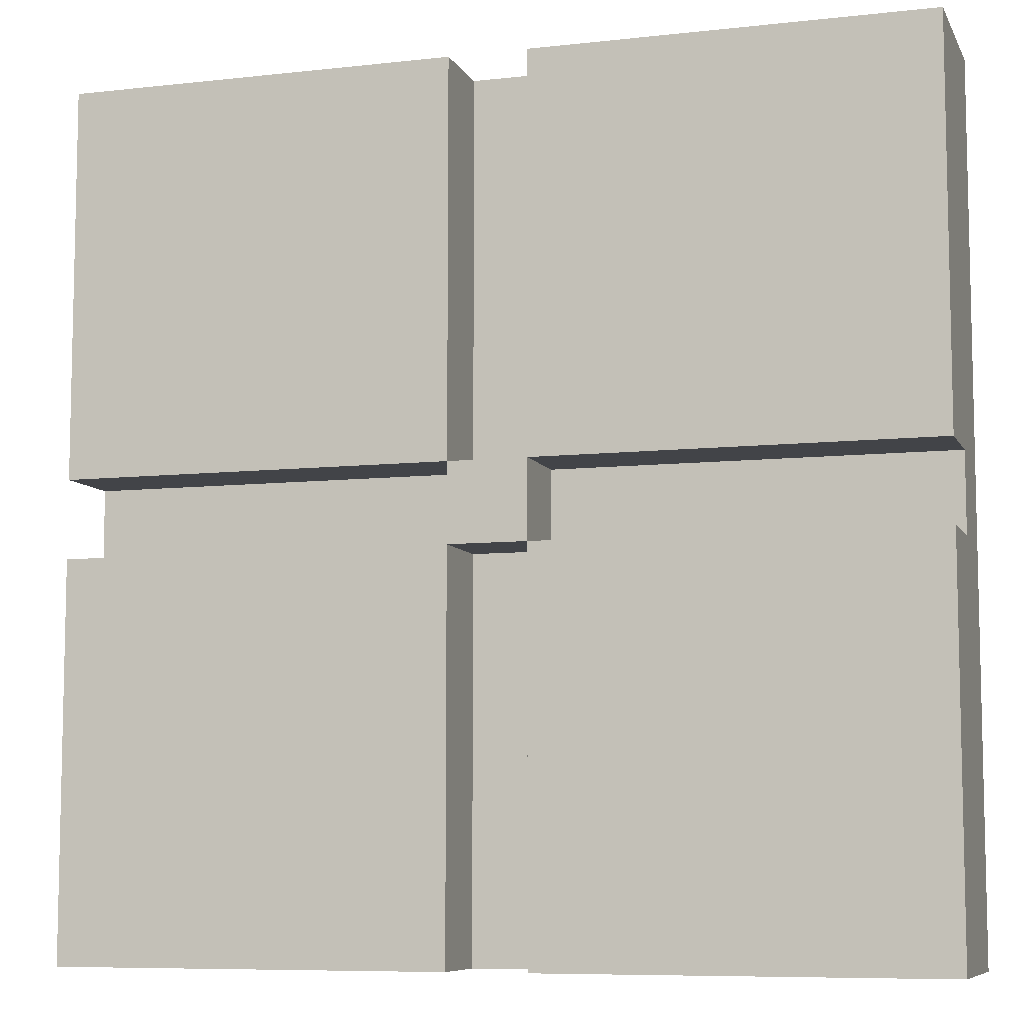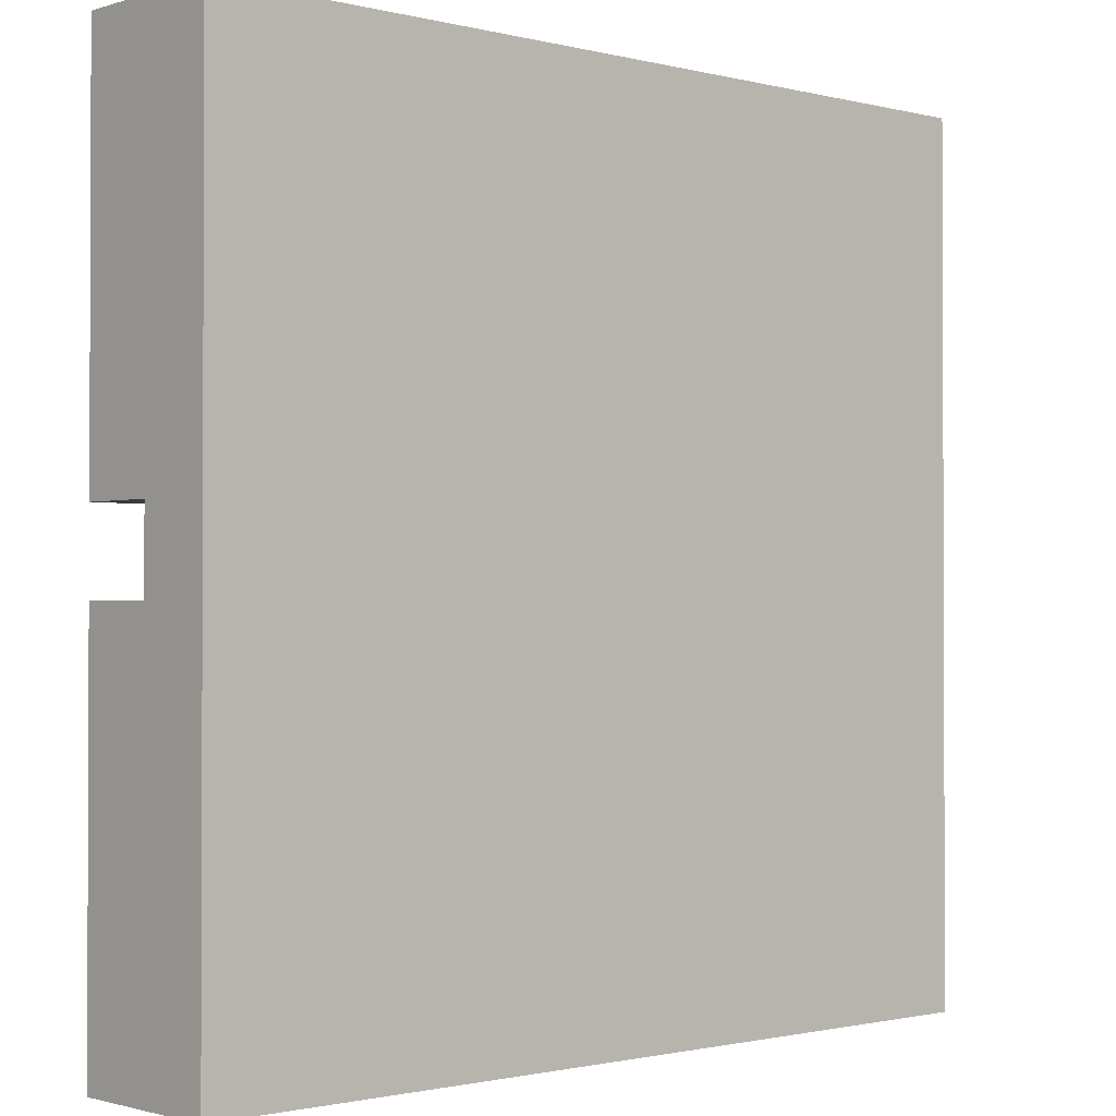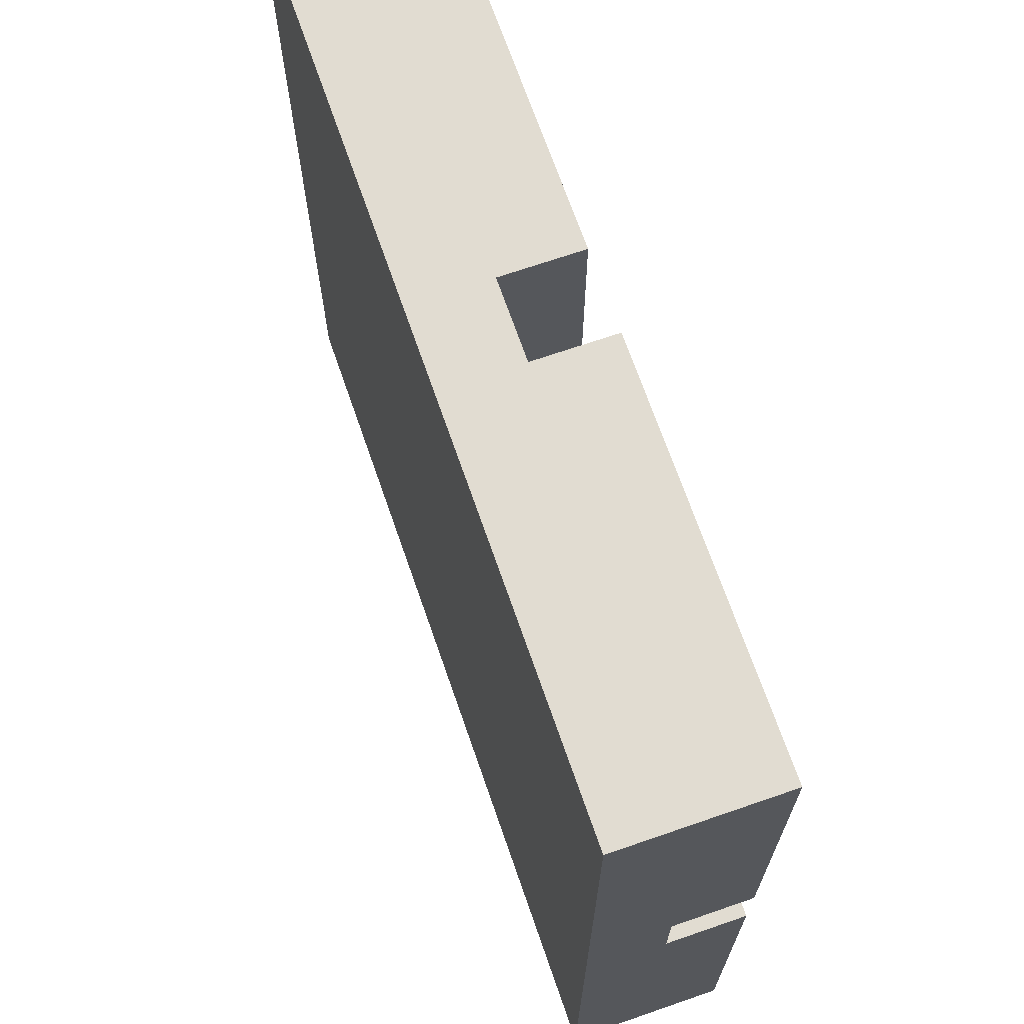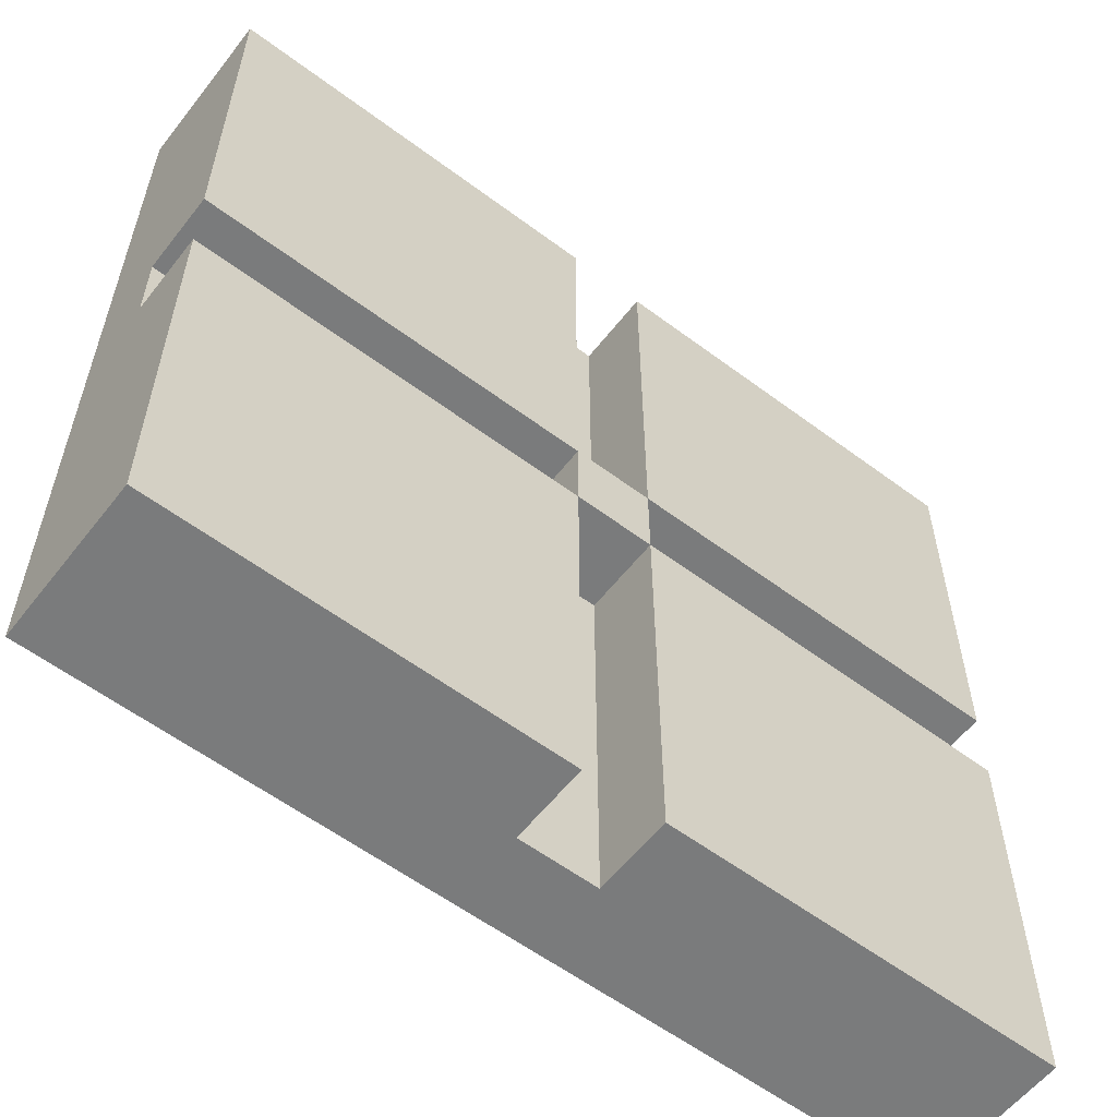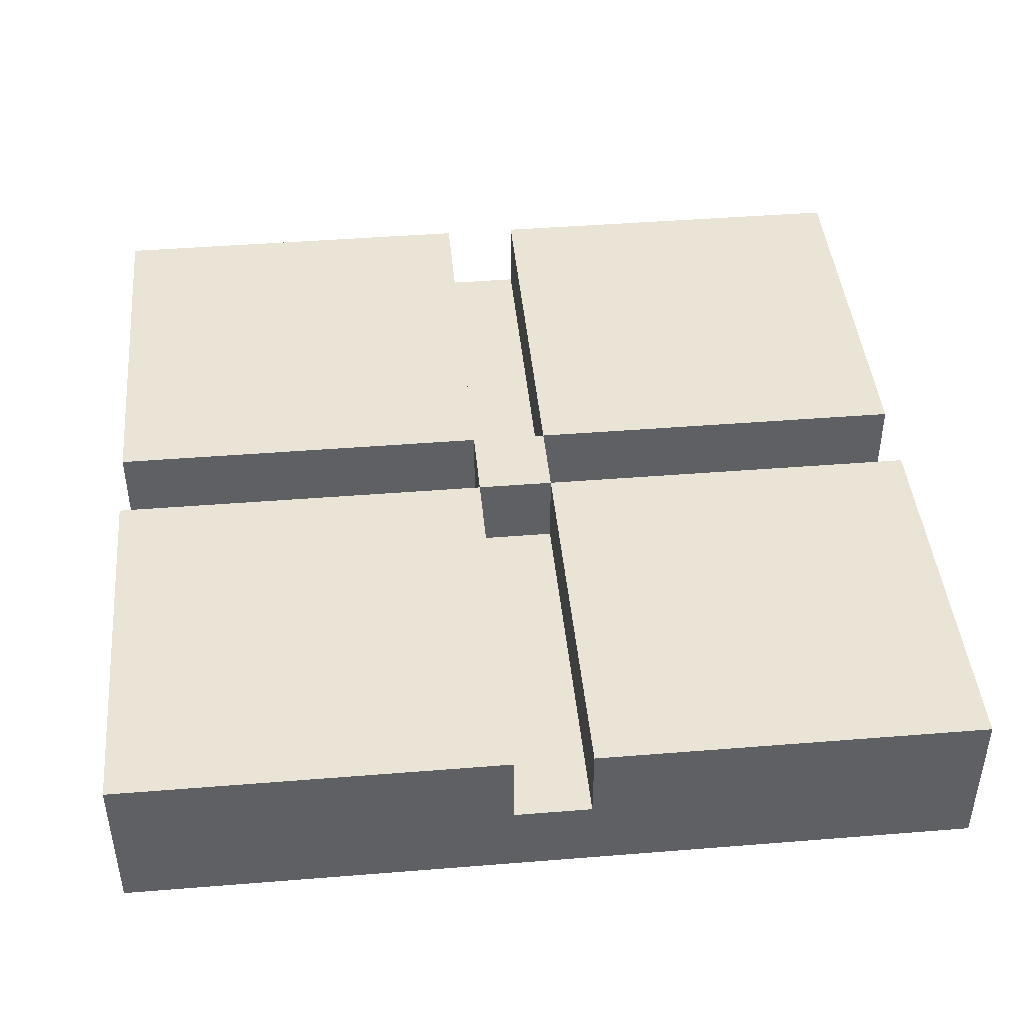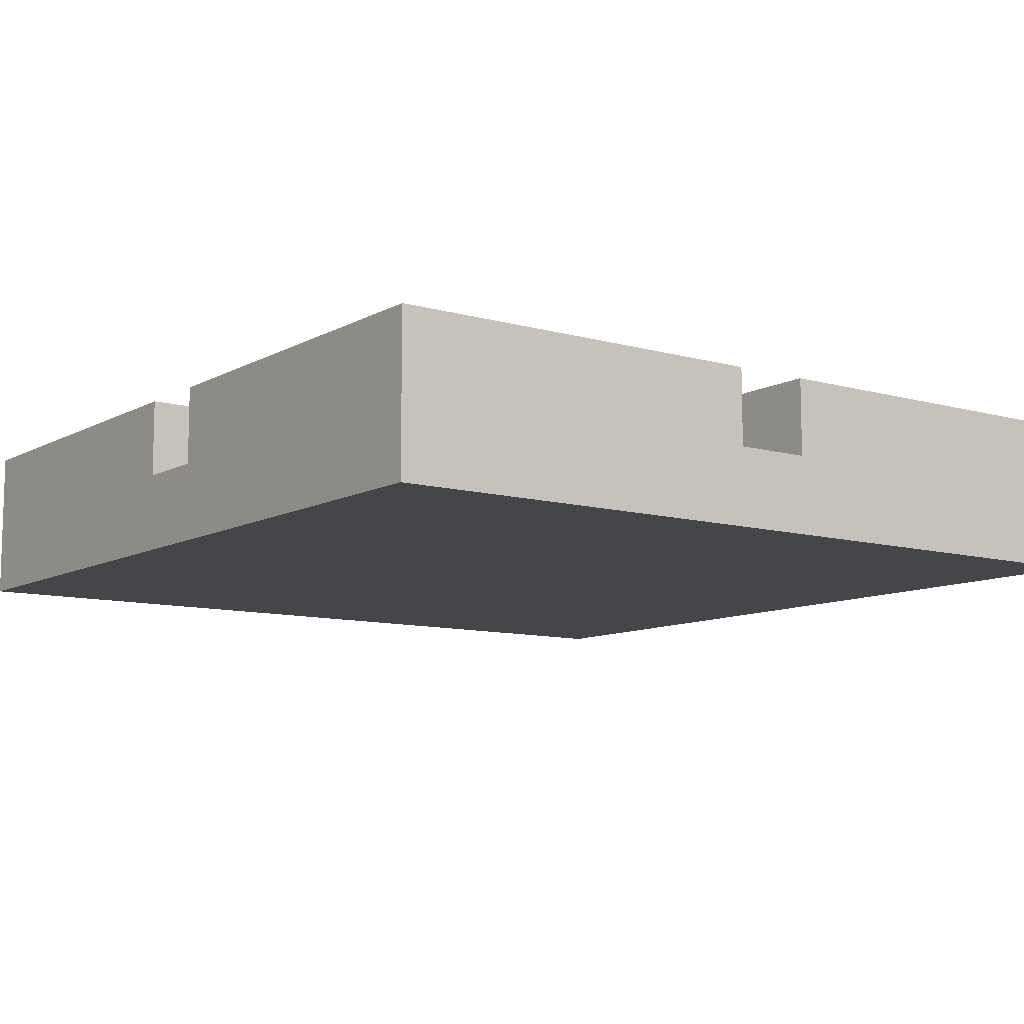
<metadata>
{"format":"obj","ext":"obj","renderer":"f3d","projection":"perspective","resolution":1024,"background":"white","views":[{"elev":-8.0,"azim":-162.7,"up":"+Z"},{"elev":-1.3,"azim":-42.2,"up":"+Z"},{"elev":69.2,"azim":70.9,"up":"+Z"},{"elev":-58.3,"azim":142.3,"up":"+Z"},{"elev":43.8,"azim":-5.4,"up":"+Y"},{"elev":-9.8,"azim":53.9,"up":"+Y"}]}
</metadata>
<code>
o
v -0.55 -0.1 0.55
v -0.55 -0.1 -0.55
v -0.55 0 0.55
v -0.55 0 0.05
v -0.55 0 -0.05
v -0.55 0 -0.55
v -0.55 0.1 0.55
v -0.55 0.1 0.05
v -0.55 0.1 -0.05
v -0.55 0.1 -0.55
v -0.05 0 0.05
v -0.05 0 -0.05
v -0.05 0.1 0.05
v -0.05 0.1 -0.05
v 0.05 0 0.55
v 0.05 0 0.05
v 0.05 0 -0.05
v 0.05 0 -0.55
v 0.05 0.1 0.55
v 0.05 0.1 0.05
v 0.05 0.1 -0.05
v 0.05 0.1 -0.55
v -0.05 0 0.55
v -0.05 0 0.05
v -0.05 0 -0.05
v -0.05 0 -0.55
v -0.05 0.1 0.55
v -0.05 0.1 0.05
v -0.05 0.1 -0.05
v -0.05 0.1 -0.55
v 0.05 0 0.05
v 0.05 0 -0.05
v 0.05 0.1 0.05
v 0.05 0.1 -0.05
v 0.55 -0.1 0.55
v 0.55 -0.1 -0.55
v 0.55 0 0.55
v 0.55 0 0.05
v 0.55 0 -0.05
v 0.55 0 -0.55
v 0.55 0.1 0.55
v 0.55 0.1 0.05
v 0.55 0.1 -0.05
v 0.55 0.1 -0.55
v -0.55 -0.1 0.55
v -0.55 0 0.55
v -0.55 0.1 0.55
v -0.05 0 0.55
v -0.05 0.1 0.55
v 0.05 0 0.55
v 0.05 0.1 0.55
v 0.55 -0.1 0.55
v 0.55 0 0.55
v 0.55 0.1 0.55
v -0.05 0 0.05
v -0.05 0.1 0.05
v 0.05 0 0.05
v 0.05 0.1 0.05
v -0.55 0 -0.05
v -0.55 0.1 -0.05
v -0.05 0 -0.05
v -0.05 0.1 -0.05
v 0.05 0 -0.05
v 0.05 0.1 -0.05
v 0.55 0 -0.05
v 0.55 0.1 -0.05
v -0.55 0 0.05
v -0.55 0.1 0.05
v -0.05 0 0.05
v -0.05 0.1 0.05
v 0.05 0 0.05
v 0.05 0.1 0.05
v 0.55 0 0.05
v 0.55 0.1 0.05
v -0.05 0 -0.05
v -0.05 0.1 -0.05
v 0.05 0 -0.05
v 0.05 0.1 -0.05
v -0.55 -0.1 -0.55
v -0.55 0 -0.55
v -0.55 0.1 -0.55
v -0.05 0 -0.55
v -0.05 0.1 -0.55
v 0.05 0 -0.55
v 0.05 0.1 -0.55
v 0.55 -0.1 -0.55
v 0.55 0 -0.55
v 0.55 0.1 -0.55
v -0.55 -0.1 0.55
v 0.55 -0.1 0.55
v -0.55 -0.1 -0.55
v 0.55 -0.1 -0.55
v -0.05 0 0.55
v 0.05 0 0.55
v -0.55 0 0.05
v -0.05 0 0.05
v 0.05 0 0.05
v 0.55 0 0.05
v -0.55 0 -0.05
v -0.05 0 -0.05
v 0.05 0 -0.05
v 0.55 0 -0.05
v -0.05 0 -0.55
v 0.05 0 -0.55
v -0.55 0.1 0.55
v -0.05 0.1 0.55
v 0.05 0.1 0.55
v 0.55 0.1 0.55
v -0.55 0.1 0.05
v -0.05 0.1 0.05
v 0.05 0.1 0.05
v 0.55 0.1 0.05
v -0.55 0.1 -0.05
v -0.05 0.1 -0.05
v 0.05 0.1 -0.05
v 0.55 0.1 -0.05
v -0.55 0.1 -0.55
v -0.05 0.1 -0.55
v 0.05 0.1 -0.55
v 0.55 0.1 -0.55
f 3 2 1
f 4 2 3
f 5 2 4
f 6 2 5
f 7 4 3
f 8 4 7
f 9 6 5
f 10 6 9
f 13 12 11
f 14 12 13
f 19 16 15
f 20 16 19
f 21 18 17
f 22 18 21
f 23 24 27
f 27 24 28
f 25 26 29
f 29 26 30
f 31 32 33
f 33 32 34
f 35 36 37
f 37 36 38
f 38 36 39
f 39 36 40
f 37 38 41
f 41 38 42
f 39 40 43
f 43 40 44
f 48 46 45
f 48 47 46
f 49 47 48
f 50 48 45
f 52 50 45
f 53 51 50
f 53 50 52
f 54 51 53
f 57 56 55
f 58 56 57
f 61 60 59
f 62 60 61
f 65 64 63
f 66 64 65
f 67 68 69
f 69 68 70
f 71 72 73
f 73 72 74
f 75 76 77
f 77 76 78
f 79 80 82
f 80 81 82
f 82 81 83
f 79 82 84
f 79 84 86
f 84 85 87
f 86 84 87
f 87 85 88
f 91 90 89
f 92 90 91
f 93 94 96
f 96 94 97
f 95 96 99
f 99 96 100
f 97 98 101
f 101 98 102
f 100 101 103
f 103 101 104
f 105 106 109
f 109 106 110
f 107 108 111
f 111 108 112
f 110 111 114
f 114 111 115
f 113 114 117
f 117 114 118
f 115 116 119
f 119 116 120

</code>
